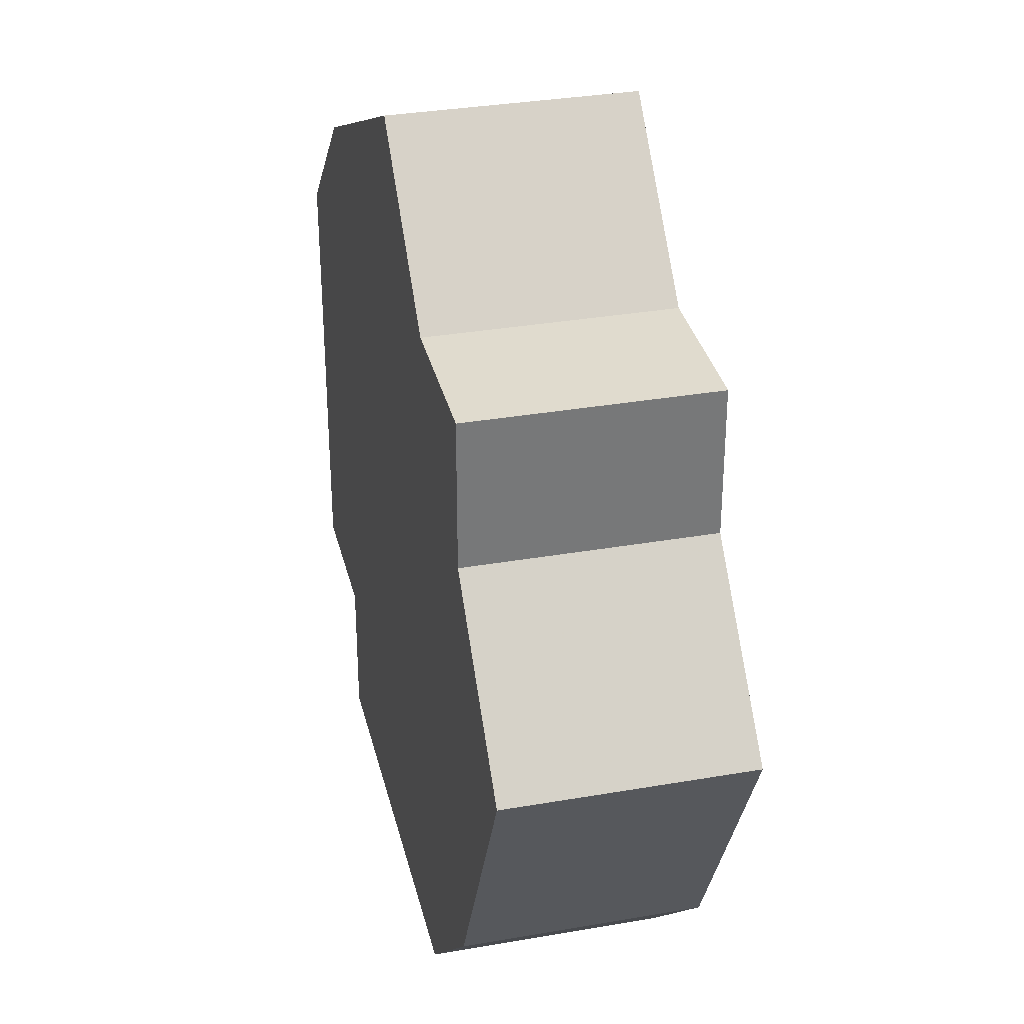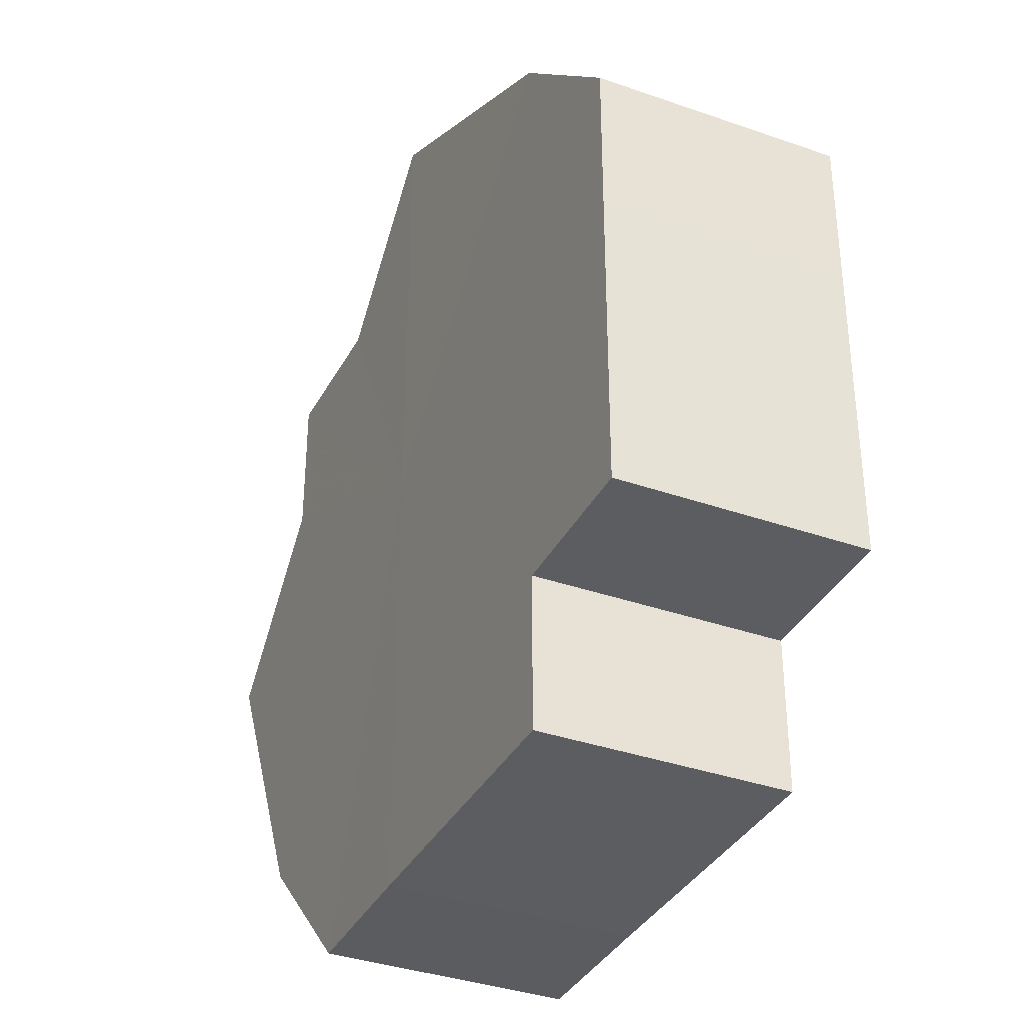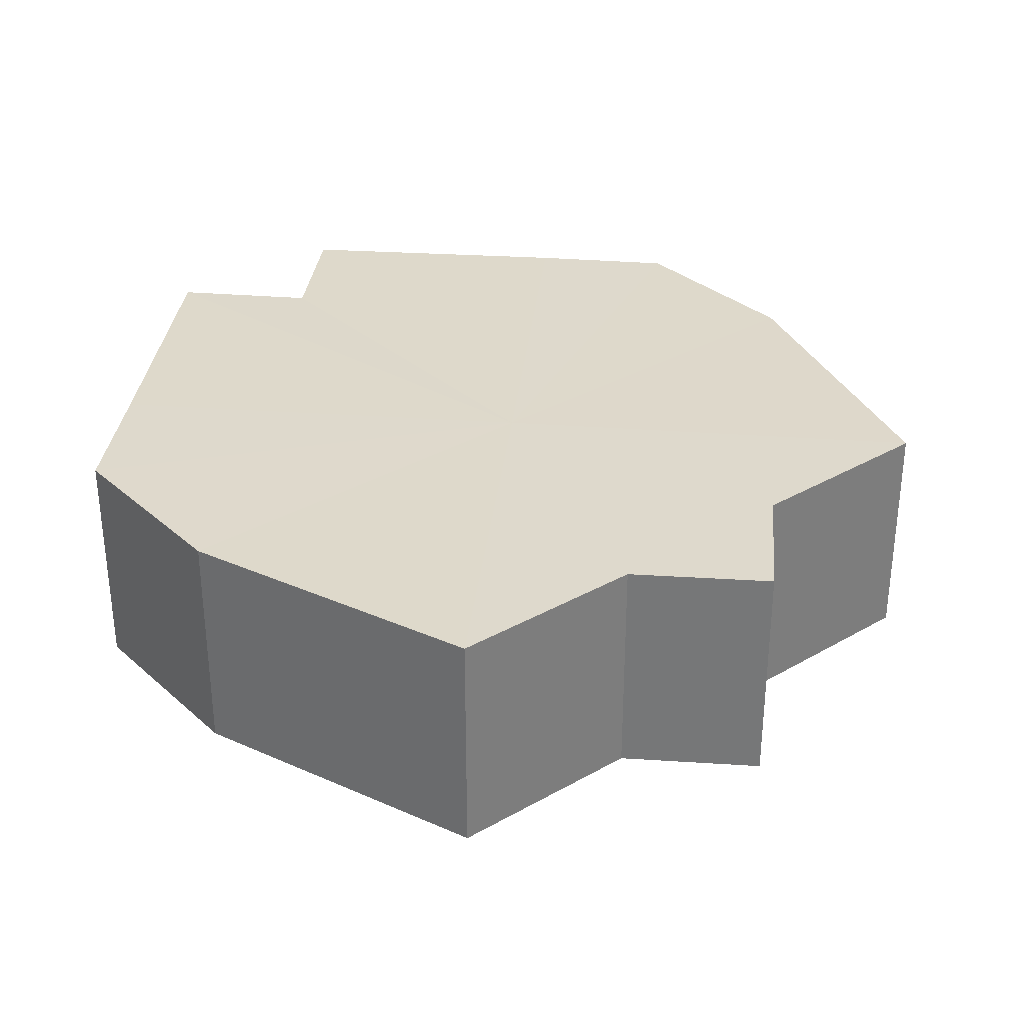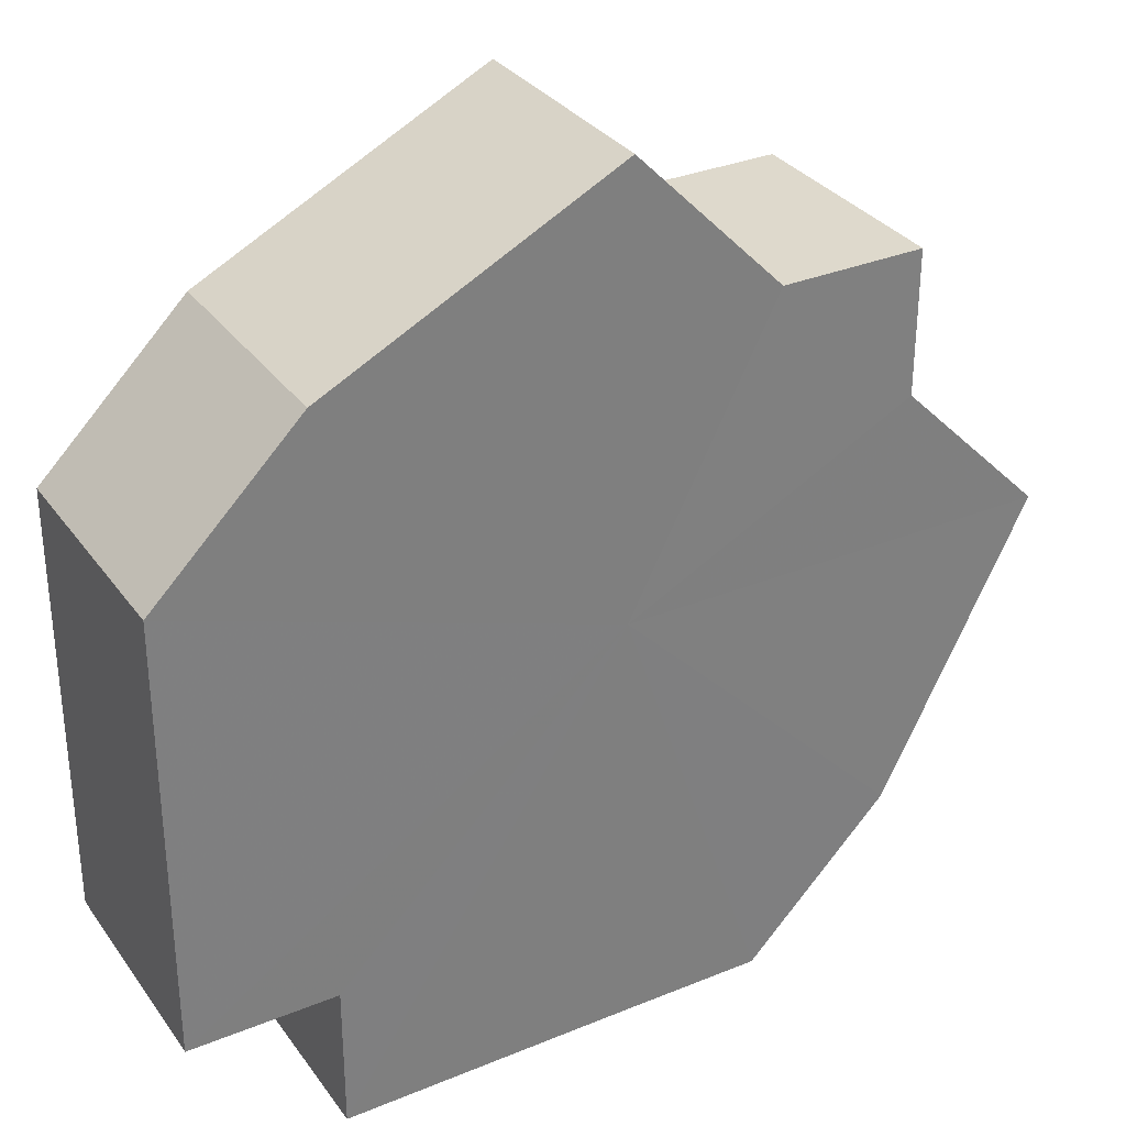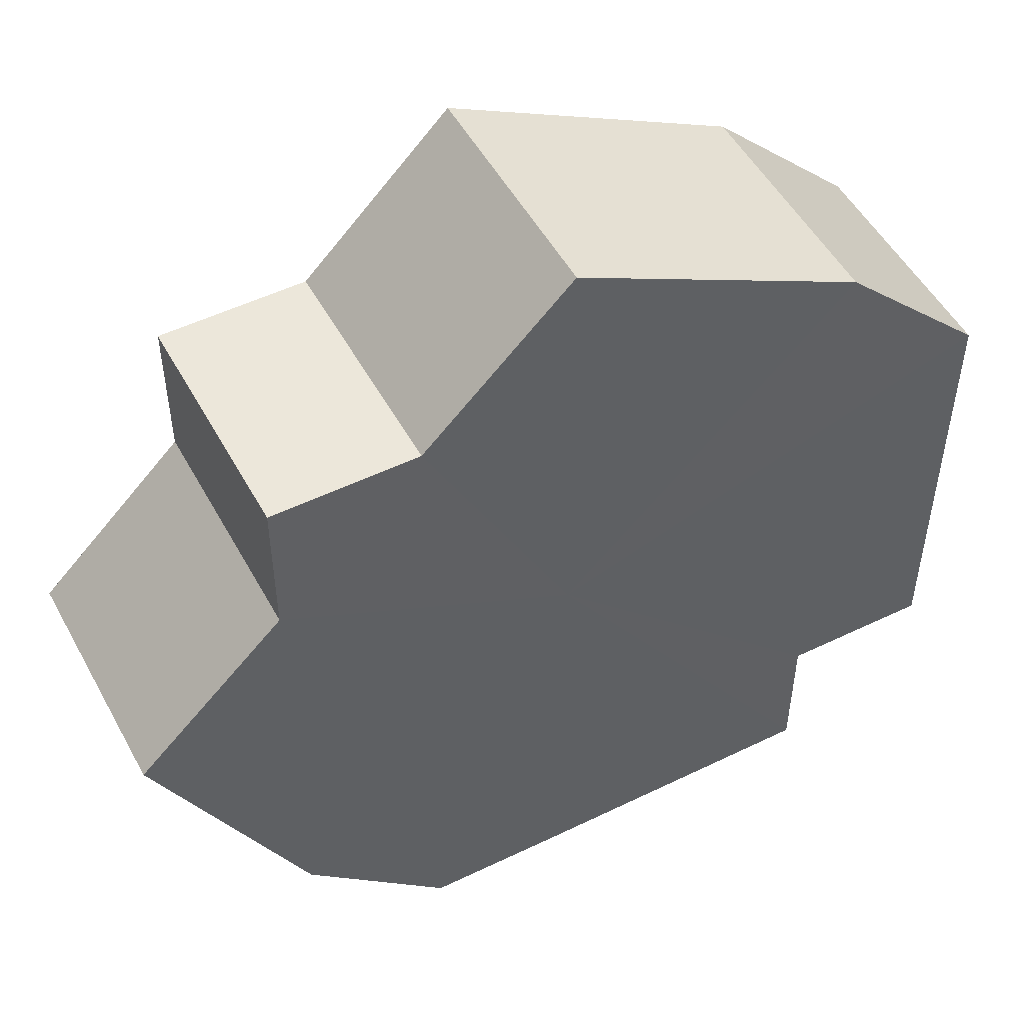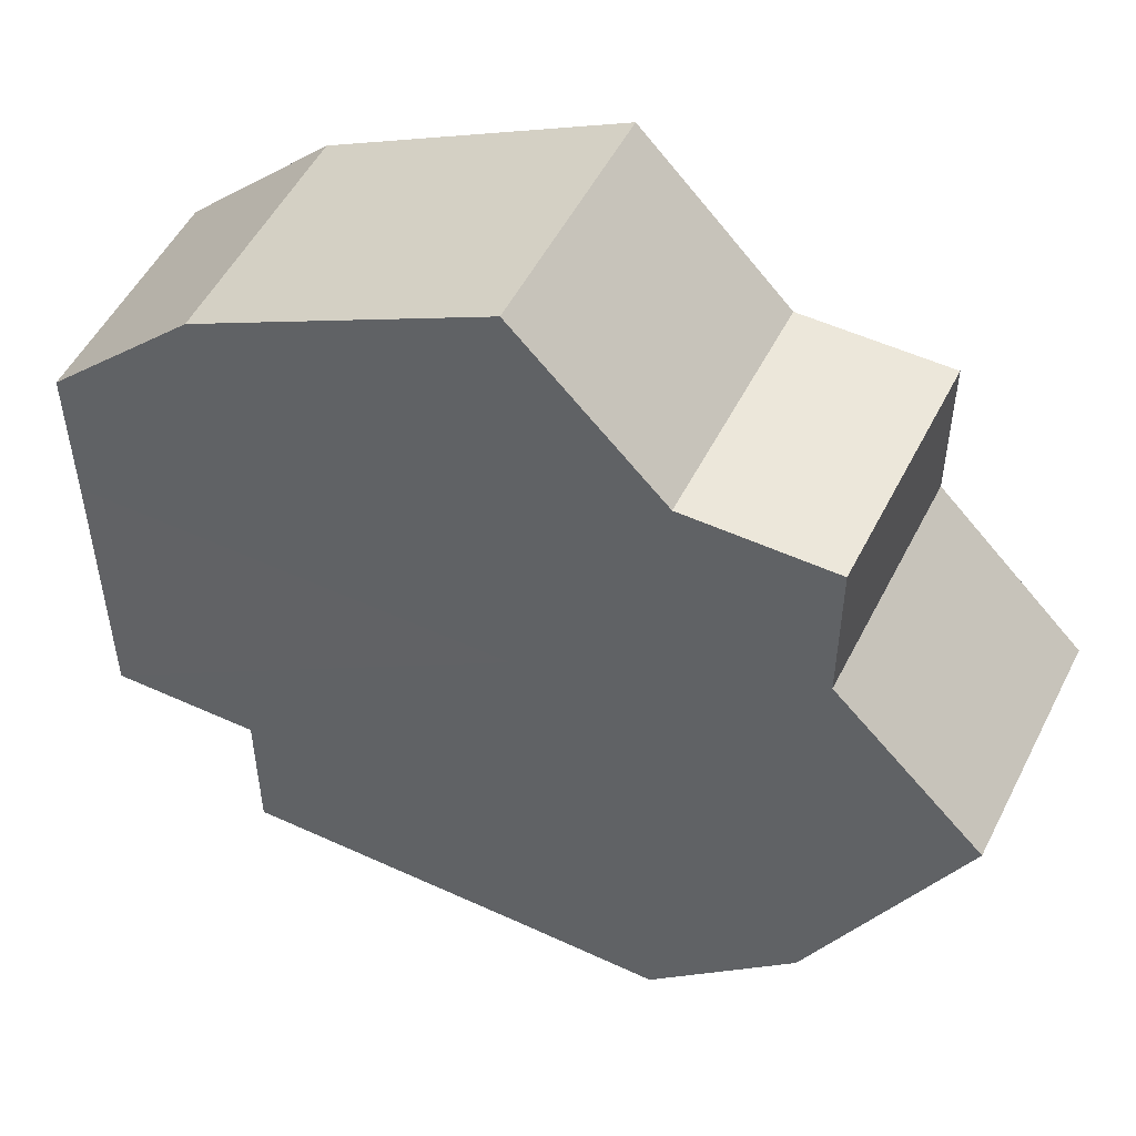
<metadata>
{"format":"obj","ext":"obj","renderer":"f3d","projection":"perspective","resolution":1024,"background":"white","views":[{"elev":33.7,"azim":76.8,"up":"+Y"},{"elev":-35.9,"azim":-114.8,"up":"+Y"},{"elev":31.9,"azim":95.7,"up":"+Z"},{"elev":31.6,"azim":-30.0,"up":"+Y"},{"elev":51.3,"azim":152.1,"up":"+Y"},{"elev":52.1,"azim":26.5,"up":"+Y"}]}
</metadata>
<code>
o 7391
v 2229 1866 8.09
v 2229 1866 8.09
v 2229 1866 8.106
v 2229 1866 8.09
v 2229 1866 8.106
v 2229 1866 8.09
v 2229 1866 8.106
v 2229 1866 8.09
v 2229 1866 8.106
v 2229 1866 8.09
v 2229 1866 8.106
v 2229 1866 8.09
v 2229 1866 8.106
v 2229 1866 8.09
v 2229 1866 8.106
v 2229 1866 8.09
v 2229 1866 8.106
v 2229 1866 8.09
v 2229 1866 8.106
v 2229 1866 8.09
v 2229 1866 8.106
v 2229 1866 8.09
v 2229 1866 8.106
v 2229 1866 8.09
v 2229 1866 8.106
v 2229 1866 8.09
v 2229 1866 8.09
v 2229 1866 8.09
v 2229 1866 8.09
v 2229 1866 8.09
v 2229 1866 8.09
v 2229 1866 8.09
v 2229 1866 8.106
v 2229 1866 8.106
v 2229 1866 8.09
v 2229 1866 8.09
v 2229 1866 8.09
v 2229 1866 8.09
v 2229 1866 8.106
v 2229 1866 8.106
v 2229 1866 8.09
v 2229 1866 8.09
v 2229 1866 8.09
v 2229 1866 8.09
v 2229 1866 8.09
v 2229 1866 8.09
v 2229 1866 8.09
v 2229 1866 8.106
v 2229 1866 8.106
v 2229 1866 8.106
v 2229 1866 8.09
v 2229 1866 8.106
v 2229 1866 8.09
v 2229 1866 8.106
v 2229 1866 8.09
v 2229 1866 8.106
v 2229 1866 8.09
v 2229 1866 8.106
v 2229 1866 8.09
v 2229 1866 8.09
v 2229 1866 8.09
v 2229 1866 8.09
v 2229 1866 8.106
v 2229 1866 8.09
v 2229 1866 8.106
v 2229 1866 8.09
v 2229 1866 8.106
v 2229 1866 8.09
v 2229 1866 8.106
v 2229 1866 8.09
v 2229 1866 8.106
v 2229 1866 8.106
v 2229 1866 8.106
v 2229 1866 8.106
v 2229 1866 8.106
v 2229 1866 8.106
v 2229 1866 8.106
v 2229 1866 8.106
v 2229 1866 8.106
v 2229 1866 8.106
v 2229 1866 8.106
v 2229 1866 8.106
v 2229 1866 8.106
v 2229 1866 8.106
v 2229 1866 8.106
v 2229 1866 8.106
f 1 2 3
f 2 4 5
f 6 1 7
f 4 8 9
f 8 10 11
f 12 6 13
f 13 14 15
f 15 16 17
f 17 18 19
f 19 20 21
f 21 22 23
f 23 24 25
f 26 24 27
f 26 27 28
f 26 28 29
f 26 29 30
f 26 30 31
f 26 32 24
f 33 32 34
f 35 36 33
f 26 37 32
f 26 31 38
f 39 37 40
f 41 42 39
f 26 43 37
f 26 44 43
f 26 45 44
f 26 46 45
f 26 47 46
f 26 38 47
f 48 38 49
f 50 51 48
f 52 53 50
f 54 55 52
f 56 57 54
f 58 59 56
f 60 61 58
f 61 62 63
f 62 64 65
f 64 66 67
f 66 68 69
f 68 70 71
f 72 73 74
f 72 75 73
f 72 74 76
f 72 77 75
f 72 76 78
f 72 79 77
f 72 78 80
f 72 81 79
f 72 80 82
f 72 83 81
f 72 82 84
f 72 85 83
f 72 84 86
f 72 86 85

</code>
